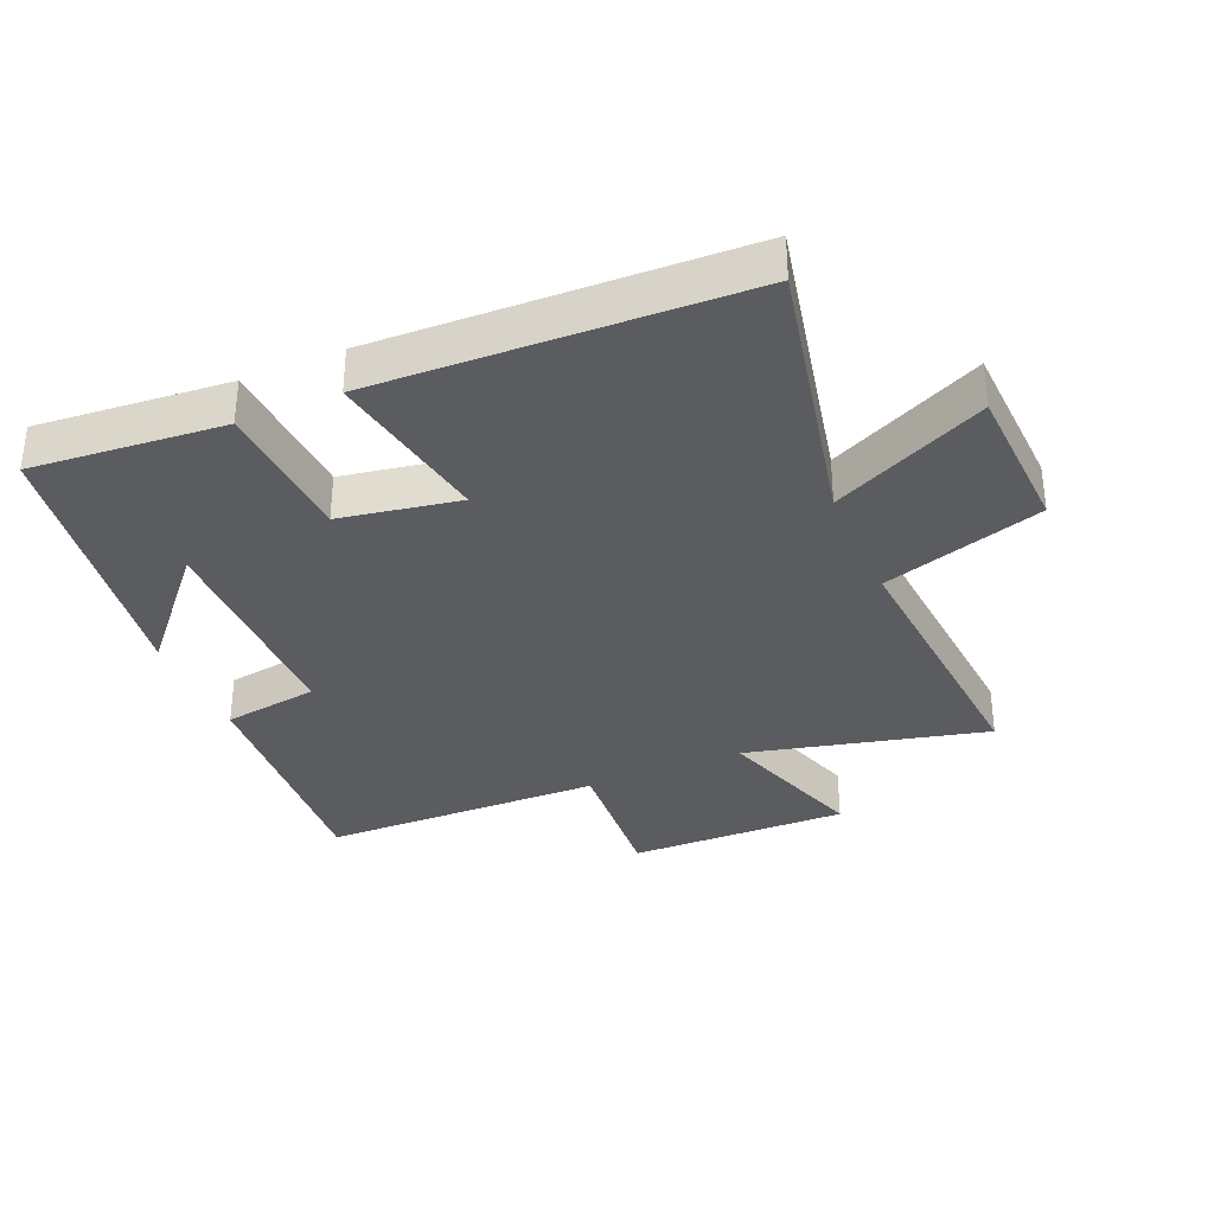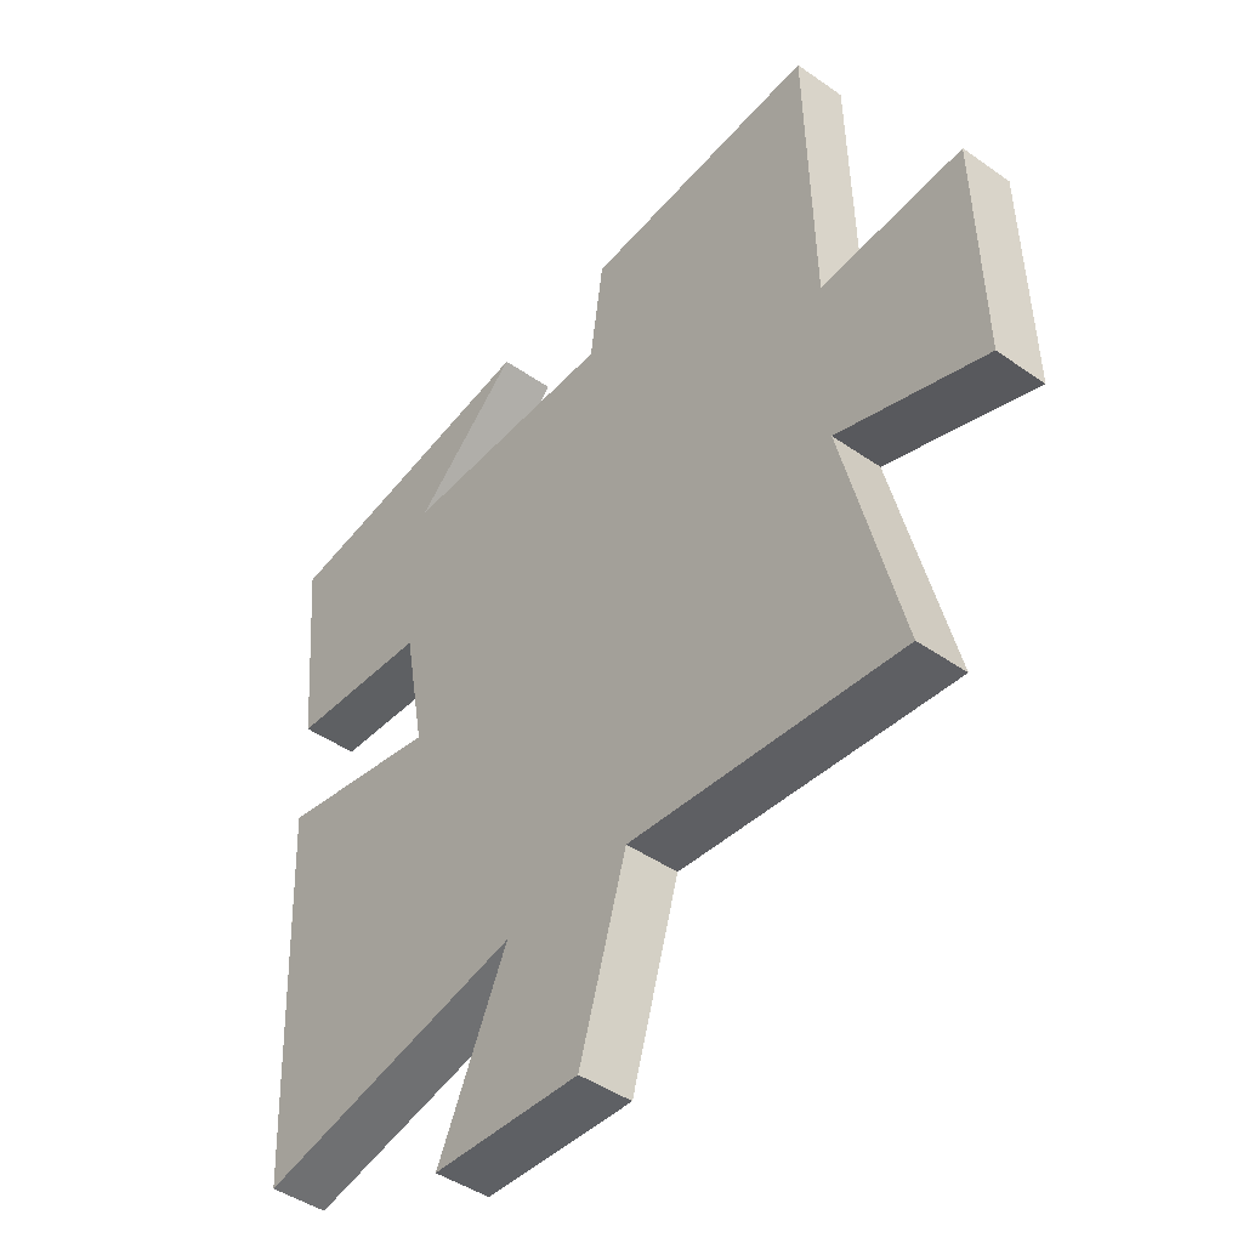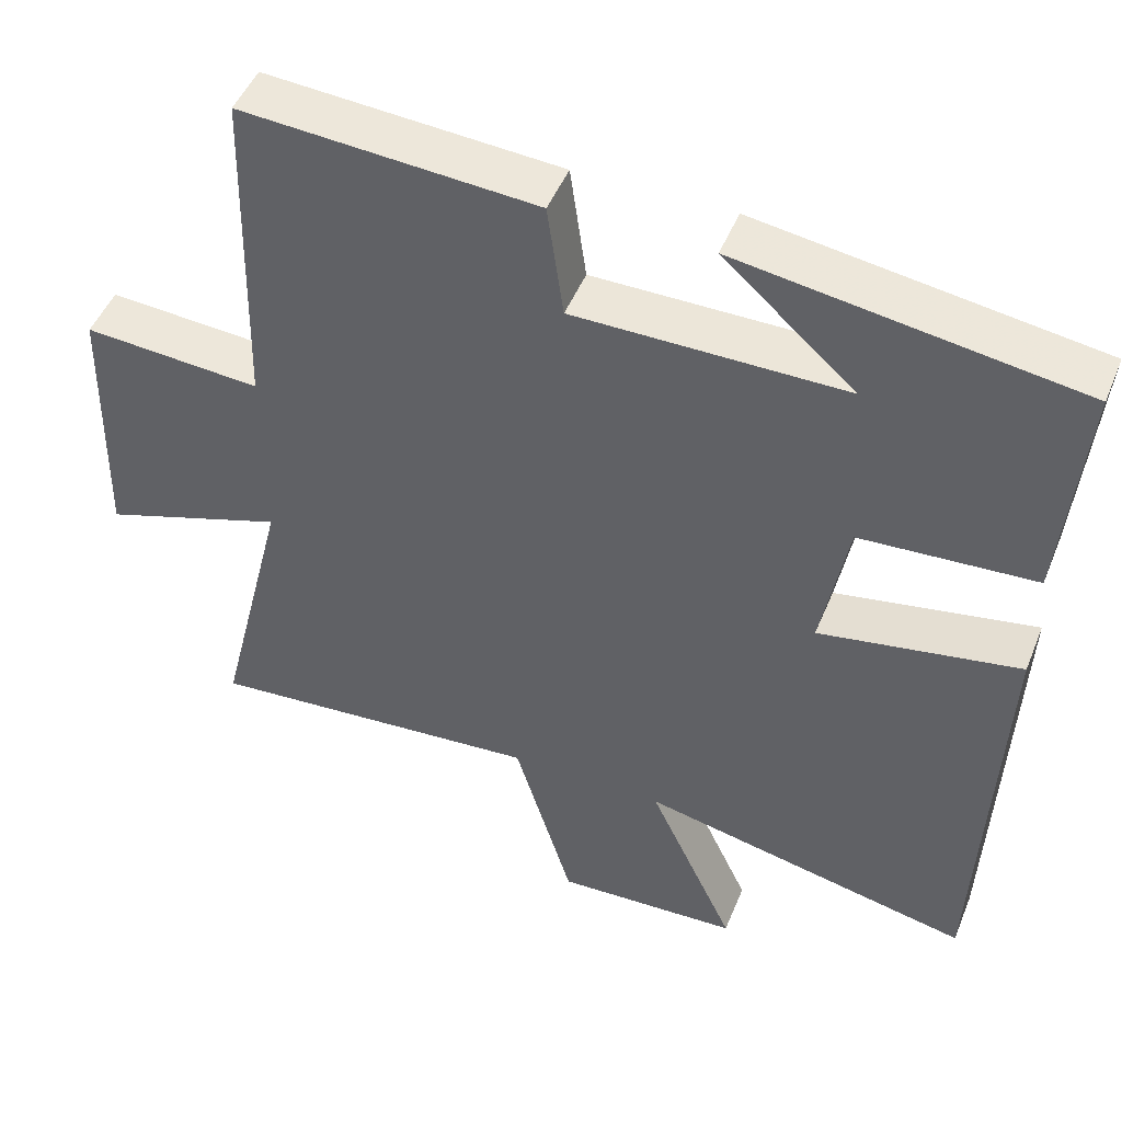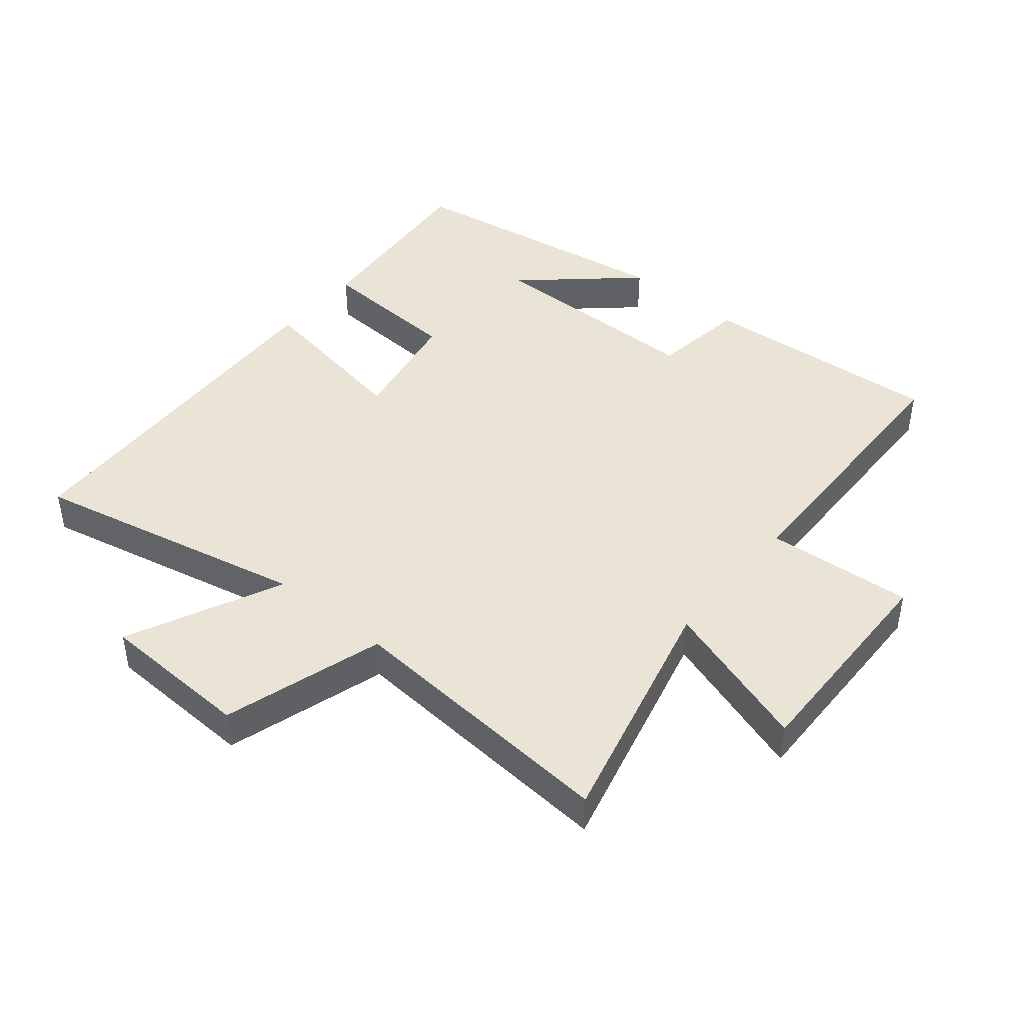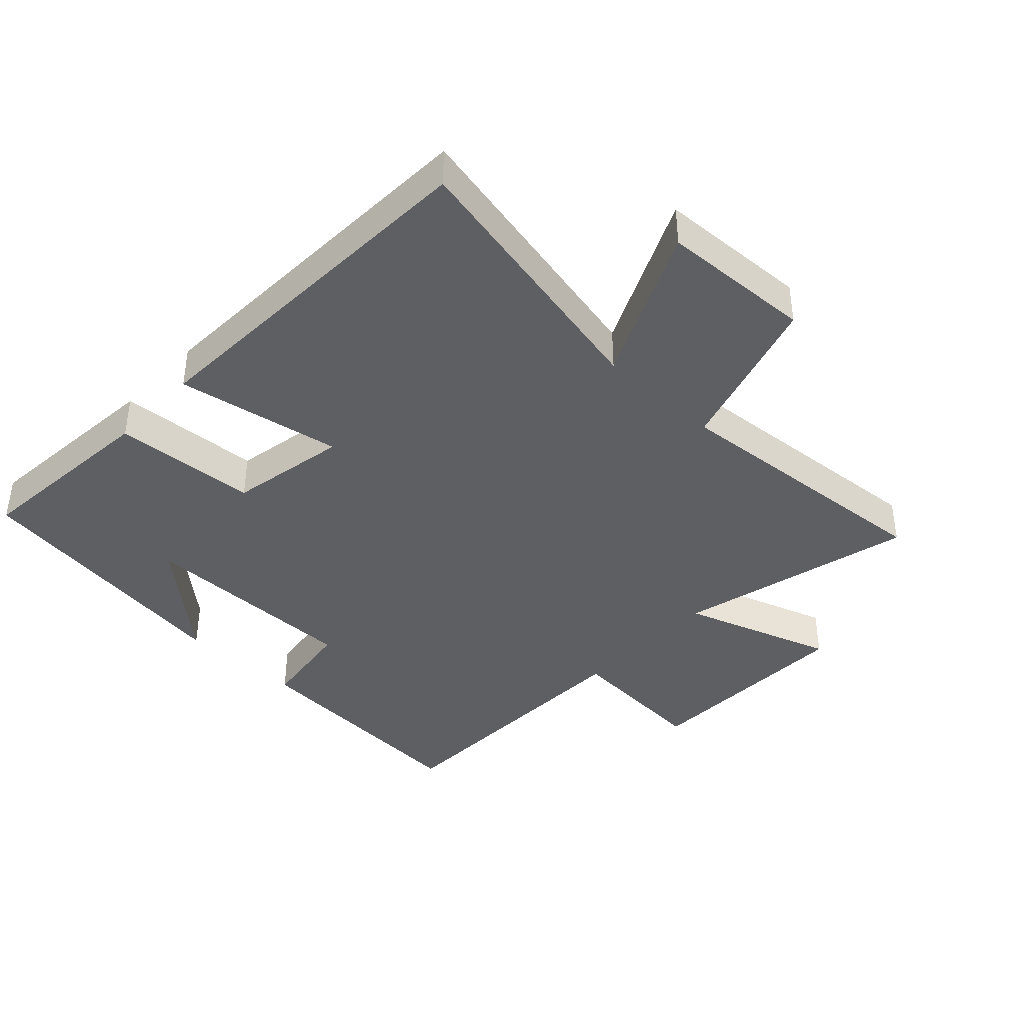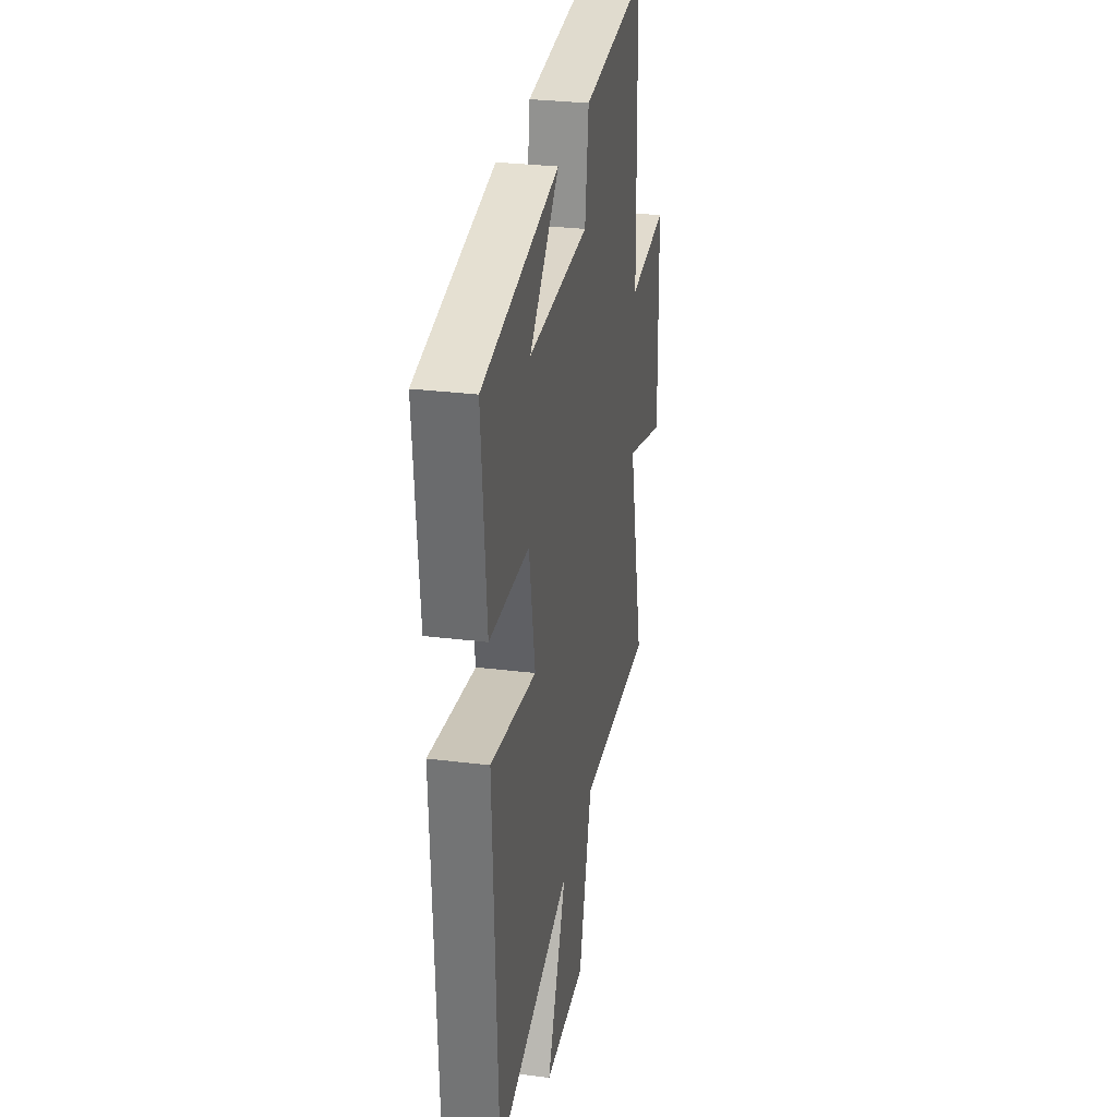
<metadata>
{"format":"obj","ext":"obj","renderer":"f3d","projection":"perspective","resolution":1024,"background":"white","views":[{"elev":-34.3,"azim":113.4,"up":"+Y"},{"elev":-44.8,"azim":-129.2,"up":"+Z"},{"elev":48.0,"azim":21.6,"up":"+Z"},{"elev":43.8,"azim":-140.4,"up":"+Y"},{"elev":-40.1,"azim":136.9,"up":"+Y"},{"elev":29.9,"azim":100.2,"up":"+Z"}]}
</metadata>
<code>
v -0.489 0.07 0.527
v -0.109 0.07 0.5
v -0.088 0.07 0.351
v 0.26 0.07 0.349
v 0.091 0.07 0.5
v 0.527 0.07 0.434
v 0.5 0.07 0.134
v 0.275 0.07 0.121
v 0.241 0.07 -0.065
v 0.5 0.07 -0.02
v 0.476 0.07 -0.593
v 0.046 0.07 -0.5
v 0.158 0.07 -0.741
v -0.08 0.07 -0.751
v -0.156 0.07 -0.5
v -0.592 0.07 -0.534
v -0.5 0.07 -0.161
v -0.738 0.07 -0.24
v -0.73 0.07 0.104
v -0.5 0.07 0.087
v -0.489 0 0.527
v -0.109 0 0.5
v -0.088 0 0.351
v 0.26 0 0.349
v 0.091 0 0.5
v 0.527 0 0.434
v 0.5 0 0.134
v 0.275 0 0.121
v 0.241 0 -0.065
v 0.5 0 -0.02
v 0.476 0 -0.593
v 0.046 0 -0.5
v 0.158 0 -0.741
v -0.08 0 -0.751
v -0.156 0 -0.5
v -0.592 0 -0.534
v -0.5 0 -0.161
v -0.738 0 -0.24
v -0.73 0 0.104
v -0.5 0 0.087
f 17 18 19 20
f 1 2 3
f 20 1 3
f 17 20 3
f 17 3 4
f 16 17 4
f 15 16 4
f 12 13 14 15
f 12 15 4
f 9 10 11 12
f 8 9 12 4
f 7 8 4
f 6 7 4
f 4 5 6
f 40 39 38 37
f 23 22 21
f 23 21 40
f 23 40 37
f 24 23 37
f 24 37 36
f 24 36 35
f 35 34 33 32
f 24 35 32
f 32 31 30 29
f 24 32 29 28
f 24 28 27
f 24 27 26
f 26 25 24
f 1 21 22 2
f 2 22 23 3
f 3 23 24 4
f 4 24 25 5
f 5 25 26 6
f 6 26 27 7
f 7 27 28 8
f 8 28 29 9
f 9 29 30 10
f 10 30 31 11
f 11 31 32 12
f 12 32 33 13
f 13 33 34 14
f 14 34 35 15
f 15 35 36 16
f 16 36 37 17
f 17 37 38 18
f 18 38 39 19
f 19 39 40 20
f 20 40 21 1

</code>
